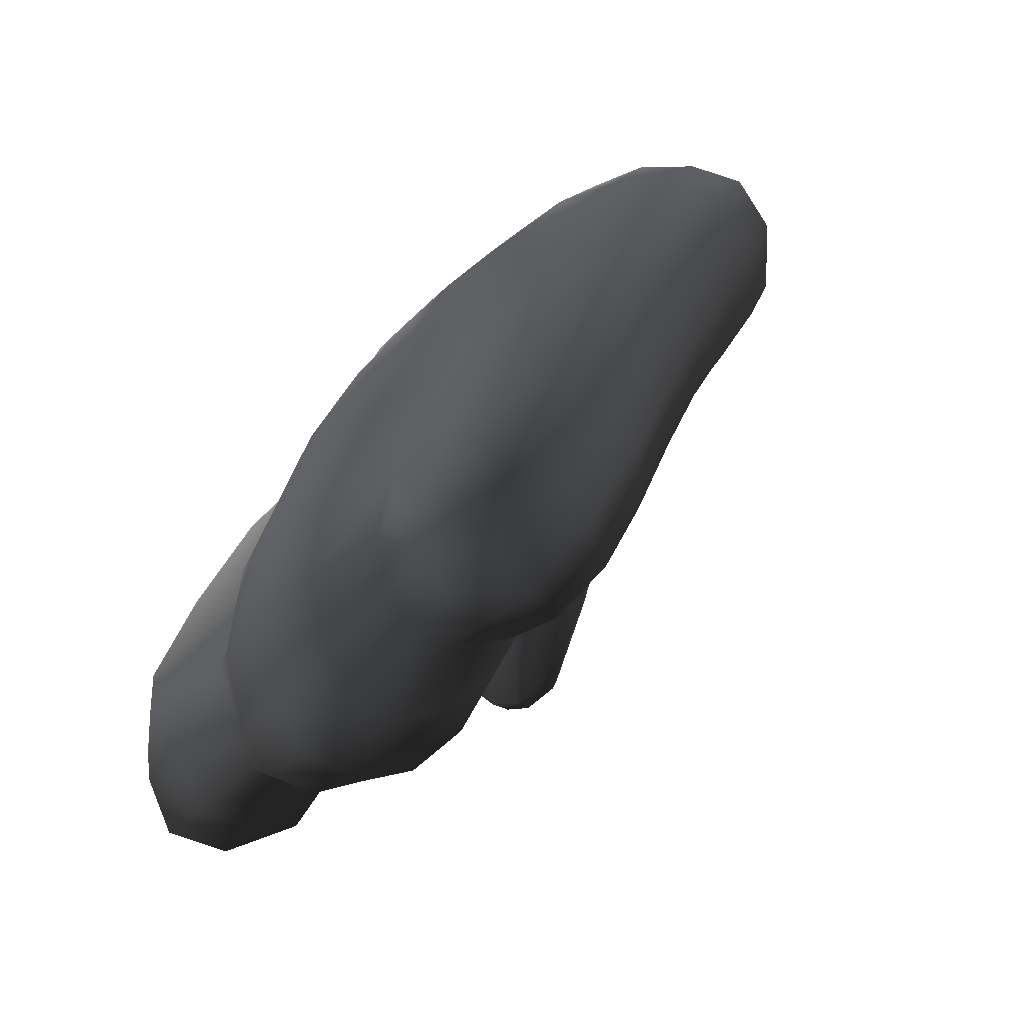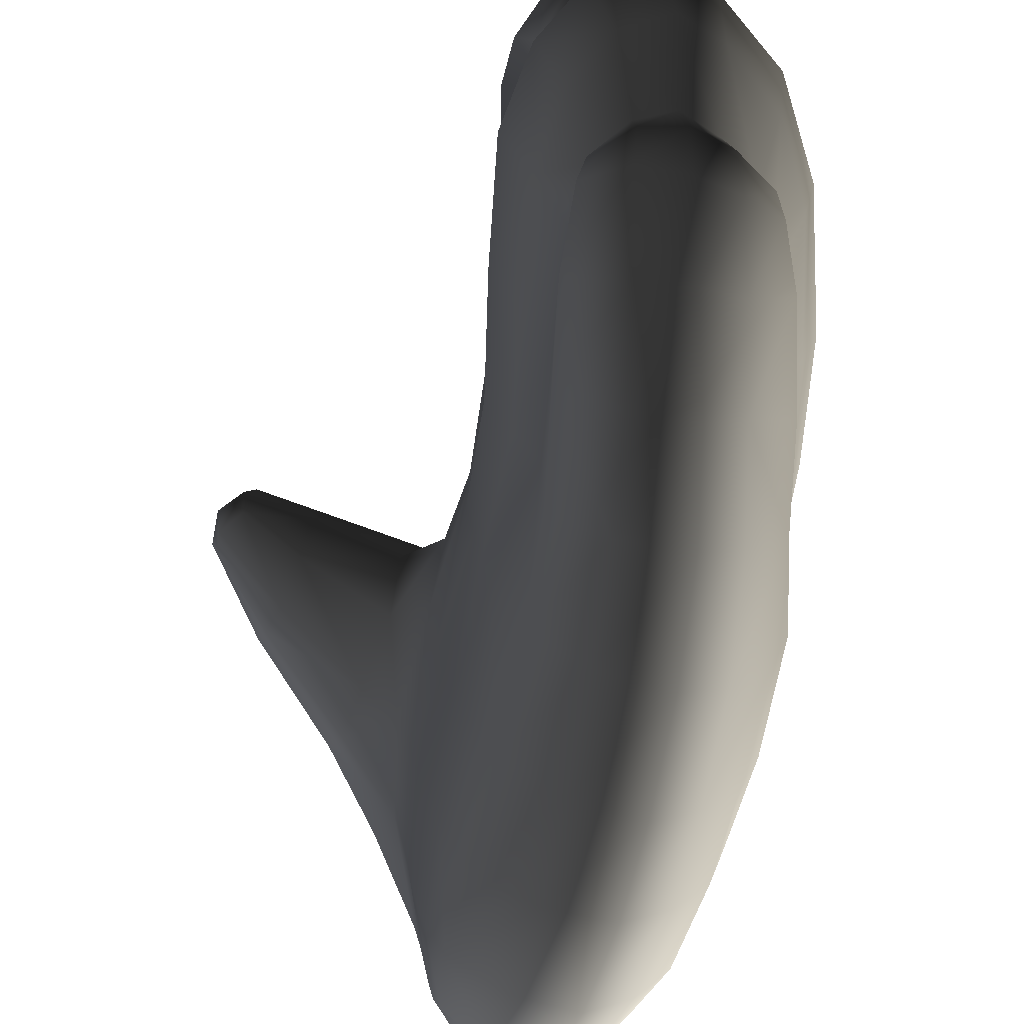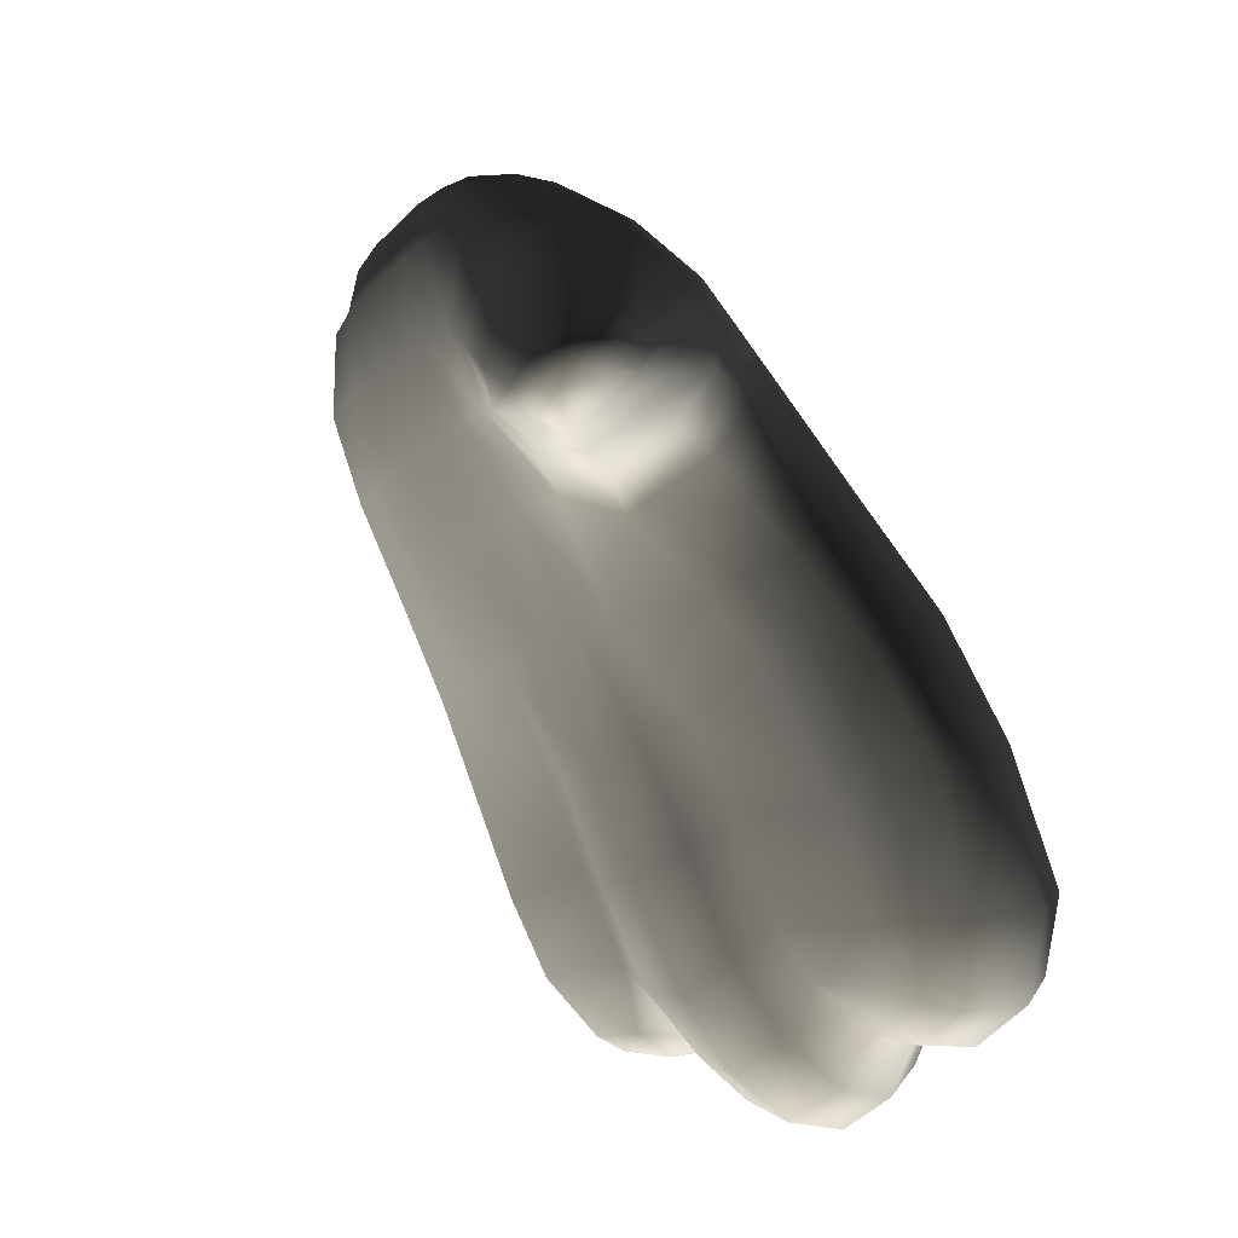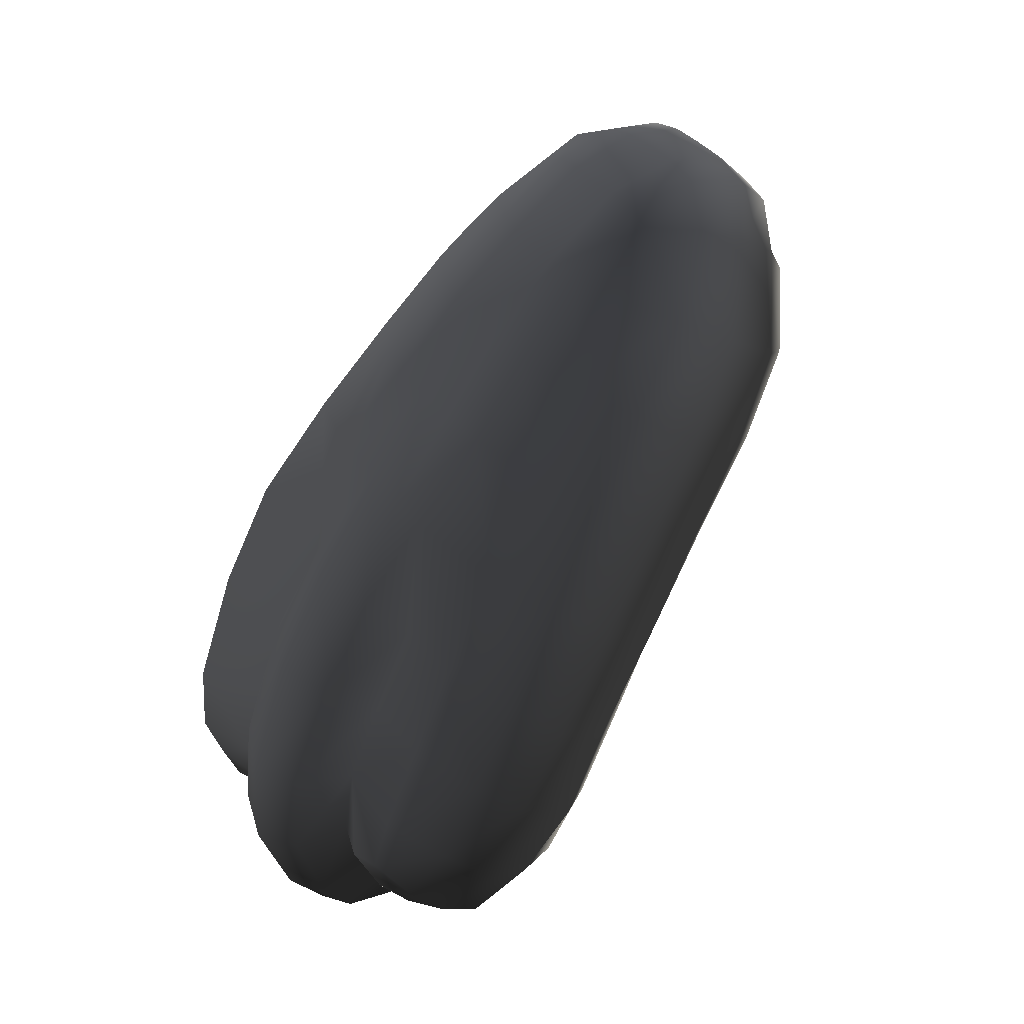
<metadata>
{"format":"obj","ext":"obj","renderer":"f3d","projection":"perspective","resolution":1024,"background":"white","views":[{"elev":-42.3,"azim":132.5,"up":"+Y"},{"elev":-66.5,"azim":14.2,"up":"+Z"},{"elev":-20.9,"azim":-42.8,"up":"+Y"},{"elev":27.1,"azim":144.5,"up":"+Y"}]}
</metadata>
<code>
g Hand_Open_L
v 0.5774 0.1728 0.2197
v 0.5803 0.1812 0.1958
v 0.5629 0.1968 0.1861
v 0.5613 0.1858 0.2041
v 0.5638 0.1815 0.1707
v 0.5466 0.2061 0.1645
v 0.551 0.2161 0.1815
v 0.5441 0.2044 0.2299
v 0.5531 0.1871 0.2219
v 0.568 0.1783 0.2449
v 0.5591 0.2028 0.2591
v 0.5837 0.1656 0.1778
v 0.5385 0.2501 0.1757
v 0.5334 0.2435 0.157
v 0.5214 0.2823 0.1471
v 0.5261 0.2868 0.1643
v 0.5339 0.2433 0.2254
v 0.5209 0.2834 0.2136
v 0.533 0.2923 0.2431
v 0.5462 0.2508 0.2576
v 0.5031 0.3192 0.1521
v 0.5083 0.3182 0.1937
v 0.4794 0.3585 0.1517
v 0.4876 0.3457 0.1775
v 0.4963 0.3599 0.2091
v 0.5195 0.3287 0.2226
v 0.4637 0.3625 0.1602
v 0.4689 0.3532 0.1879
v 0.476 0.364 0.2134
v 0.4325 0.3476 0.1954
v 0.4368 0.3413 0.2131
v 0.4111 0.337 0.2245
v 0.4115 0.3334 0.2354
v 0.4418 0.3488 0.2306
v 0.4139 0.3384 0.2482
v 0.4823 0.3602 0.1287
v 0.5026 0.3197 0.1372
v 0.4473 0.3619 0.2421
v 0.4193 0.3476 0.2553
v 0.4824 0.3806 0.2247
v 0.5052 0.3799 0.221
v 0.5317 0.3403 0.2348
v 0.5469 0.3011 0.2535
v 0.5611 0.2567 0.2685
v 0.5787 0.2078 0.2717
v 0.5881 0.1819 0.2554
v 0.596 0.1742 0.227
v 0.5973 0.1809 0.2003
v 0.6043 0.1651 0.1817
v 0.6082 0.1582 0.1563
v 0.5846 0.1581 0.1528
v 0.5899 0.1701 0.1278
v 0.5631 0.1721 0.148
v 0.571 0.1825 0.1245
v 0.555 0.2052 0.1143
v 0.5453 0.1964 0.1413
v 0.5317 0.2372 0.1322
v 0.5408 0.2435 0.1061
v 0.5286 0.2814 0.09893
v 0.52 0.2779 0.1235
v 0.5091 0.3181 0.0908
v 0.5057 0.3191 0.1156
v 0.4887 0.3593 0.0839
v 0.4849 0.3604 0.1067
v 0.6096 0.1702 0.1305
v 0.4711 0.3923 0.07809
v 0.4674 0.393 0.09904
v 0.4588 0.4246 0.07275
v 0.4559 0.4255 0.09142
v 0.4527 0.4589 0.08512
v 0.4548 0.4576 0.07147
v 0.4615 0.4819 0.06768
v 0.4591 0.4833 0.08373
v 0.4732 0.4924 0.06921
v 0.4704 0.4936 0.08563
v 0.4678 0.4941 0.1009
v 0.4568 0.4848 0.09871
v 0.4551 0.4841 0.1137
v 0.4481 0.46 0.1119
v 0.442 0.4577 0.137
v 0.4536 0.4743 0.1398
v 0.4376 0.4384 0.1461
v 0.4504 0.4215 0.1257
v 0.4259 0.4138 0.1733
v 0.4359 0.401 0.1521
v 0.4598 0.3902 0.1341
v 0.4475 0.3844 0.1529
v 0.4314 0.4249 0.1934
v 0.4465 0.4489 0.1659
v 0.406 0.3803 0.2058
v 0.4129 0.3711 0.1901
v 0.3939 0.3511 0.2355
v 0.3977 0.3488 0.2216
v 0.3992 0.3397 0.2389
v 0.401 0.3414 0.2215
v 0.395 0.3557 0.2477
v 0.4006 0.3441 0.2508
v 0.4221 0.3607 0.1845
v 0.4107 0.389 0.2238
v 0.4639 0.4552 0.182
v 0.4638 0.4804 0.1448
v 0.4659 0.4923 0.1162
v 0.4215 0.3952 0.2353
v 0.4456 0.4308 0.2092
v 0.4033 0.3612 0.255
v 0.4078 0.3517 0.2573
v 0.4645 0.3924 0.117
v 0.4541 0.4243 0.1084
v 0.4506 0.4599 0.09856
v 0.5901 0.1909 0.08956
v 0.5869 0.196 0.06848
v 0.5692 0.1981 0.0733
v 0.5731 0.1968 0.09092
v 0.5583 0.2203 0.05796
v 0.5781 0.2248 0.04658
v 0.5628 0.219 0.09422
v 0.5486 0.2505 0.04883
v 0.5691 0.2568 0.03108
v 0.5557 0.2934 0.02596
v 0.5368 0.2872 0.04223
v 0.549 0.2524 0.08744
v 0.5364 0.2872 0.08188
v 0.5222 0.3224 0.03893
v 0.5407 0.3303 0.01997
v 0.5034 0.3604 0.03531
v 0.5119 0.3188 0.07396
v 0.494 0.3583 0.06139
v 0.523 0.3696 0.01637
v 0.5977 0.2304 0.04719
v 0.6035 0.2033 0.06783
v 0.6059 0.195 0.09028
v 0.59 0.2664 0.03156
v 0.5639 0.3426 0.01515
v 0.5797 0.3021 0.0218
v 0.5457 0.3819 0.01204
v 0.5062 0.4037 0.01384
v 0.5292 0.4134 0.0108
v 0.4899 0.4348 0.0167
v 0.47 0.4253 0.03382
v 0.4853 0.3945 0.03257
v 0.476 0.3916 0.0574
v 0.4628 0.4234 0.05431
v 0.4751 0.4653 0.0355
v 0.4611 0.4525 0.04558
v 0.4573 0.4558 0.05798
v 0.4651 0.4786 0.05246
v 0.51 0.4454 0.01514
v 0.491 0.4742 0.03493
v 0.4774 0.489 0.05381
v 0.5723 0.2039 0.1066
v 0.5886 0.1941 0.1087
v 0.6036 0.1952 0.1108
v 0.6097 0.1865 0.2243
v 0.608 0.1921 0.2003
v 0.5973 0.1809 0.2003
v 0.596 0.1742 0.227
v 0.6215 0.207 0.2162
v 0.6167 0.215 0.1984
v 0.6207 0.2123 0.2334
v 0.6167 0.2337 0.2398
v 0.6145 0.2466 0.1926
v 0.5973 0.2189 0.2633
v 0.605 0.1947 0.2494
v 0.5787 0.2078 0.2717
v 0.5881 0.1819 0.2554
v 0.629 0.206 0.1805
v 0.6295 0.2419 0.1753
v 0.6174 0.1781 0.1818
v 0.6043 0.1651 0.1817
v 0.6023 0.2786 0.2372
v 0.5794 0.2662 0.2602
v 0.5871 0.3227 0.2261
v 0.6057 0.2847 0.1843
v 0.591 0.3213 0.1734
v 0.5651 0.3113 0.2466
v 0.5611 0.2567 0.2685
v 0.5469 0.3011 0.2535
v 0.5671 0.3644 0.2081
v 0.5864 0.3724 0.1633
v 0.546 0.4024 0.1902
v 0.5655 0.4059 0.1581
v 0.5471 0.3526 0.2283
v 0.5116 0.4002 0.2152
v 0.5317 0.3403 0.2348
v 0.5052 0.3799 0.221
v 0.4824 0.3806 0.2247
v 0.4821 0.3976 0.2274
v 0.4473 0.3619 0.2421
v 0.4461 0.3742 0.2458
v 0.4193 0.3476 0.2553
v 0.4274 0.3619 0.2529
v 0.591 0.3742 0.1475
v 0.572 0.4057 0.1378
v 0.6038 0.3268 0.157
v 0.619 0.2885 0.1663
v 0.4078 0.3517 0.2573
v 0.4218 0.3646 0.2549
v 0.4172 0.3707 0.2526
v 0.4033 0.3612 0.255
v 0.4321 0.3907 0.2397
v 0.4423 0.3826 0.2445
v 0.4215 0.3952 0.2353
v 0.4597 0.4234 0.2165
v 0.4749 0.4111 0.2245
v 0.4824 0.4518 0.1863
v 0.4977 0.4282 0.2038
v 0.5112 0.4593 0.1591
v 0.5278 0.433 0.1755
v 0.5465 0.4357 0.1459
v 0.526 0.4621 0.1337
v 0.4639 0.4552 0.182
v 0.4456 0.4308 0.2092
v 0.5011 0.4759 0.1422
v 0.5061 0.4837 0.1238
v 0.4806 0.4822 0.1476
v 0.4846 0.4921 0.1203
v 0.4638 0.4804 0.1448
v 0.4659 0.4923 0.1162
v 0.4873 0.4943 0.1053
v 0.4678 0.4941 0.1009
v 0.5098 0.4845 0.1096
v 0.5316 0.4619 0.1182
v 0.5526 0.4357 0.1279
v 0.5566 0.4348 0.1093
v 0.5759 0.4047 0.1167
v 0.5794 0.404 0.09594
v 0.599 0.3707 0.1019
v 0.5949 0.373 0.1241
v 0.6105 0.3256 0.1093
v 0.6153 0.3301 0.134
v 0.6235 0.2874 0.1167
v 0.6302 0.2895 0.1418
v 0.6402 0.2408 0.1503
v 0.6345 0.2428 0.1258
v 0.634 0.2102 0.1305
v 0.6384 0.2032 0.1553
v 0.6227 0.1839 0.1309
v 0.6237 0.1731 0.1565
v 0.6096 0.1702 0.1305
v 0.6082 0.1582 0.1563
v 0.6138 0.2068 0.1114
v 0.6036 0.1952 0.1108
v 0.6216 0.2272 0.1113
v 0.6204 0.2532 0.1067
v 0.6126 0.2855 0.09839
v 0.6172 0.2854 0.06426
v 0.6015 0.3206 0.09124
v 0.6065 0.3206 0.05699
v 0.6032 0.2736 0.04428
v 0.5933 0.3111 0.03537
v 0.59 0.2664 0.03156
v 0.5797 0.3021 0.0218
v 0.599 0.368 0.08751
v 0.5919 0.3598 0.05141
v 0.5807 0.4025 0.07521
v 0.5738 0.3969 0.048
v 0.5613 0.3901 0.02649
v 0.5788 0.352 0.02943
v 0.5457 0.3819 0.01204
v 0.5639 0.3426 0.01515
v 0.6255 0.2498 0.07311
v 0.6274 0.2277 0.08013
v 0.6269 0.2232 0.09669
v 0.6168 0.2145 0.0716
v 0.6177 0.2065 0.09244
v 0.6035 0.2033 0.06783
v 0.6059 0.195 0.09028
v 0.6112 0.2403 0.0537
v 0.5977 0.2304 0.04719
v 0.5292 0.4134 0.0108
v 0.6036 0.1952 0.1108
v 0.5449 0.4216 0.02526
v 0.51 0.4454 0.01514
v 0.5254 0.4524 0.02807
v 0.5568 0.428 0.04601
v 0.5374 0.4566 0.04701
v 0.5406 0.4599 0.06918
v 0.5624 0.4317 0.07202
v 0.517 0.4824 0.06594
v 0.5183 0.4754 0.05296
v 0.4956 0.4902 0.05857
v 0.5049 0.4775 0.04048
v 0.4774 0.489 0.05381
v 0.491 0.4742 0.03493
v 0.4924 0.4935 0.07399
v 0.4732 0.4924 0.06921
v 0.4704 0.4936 0.08563
v 0.49 0.4944 0.09013
v 0.5152 0.4837 0.08045
v 0.513 0.4838 0.09512
v 0.5388 0.4608 0.08567
v 0.5356 0.4612 0.102
v 0.5604 0.4335 0.0907
v 0.5531 0.1871 0.2219
v 0.5613 0.1858 0.2041
v 0.5629 0.1968 0.1861
g Hand_Open_L_0
f 3 2 1
f 4 3 1
f 3 5 2
f 6 5 3
f 7 6 3
f 8 7 3
f 9 8 3
f 8 9 10
f 4 1 10
f 9 4 10
f 11 8 10
f 5 12 2
f 6 7 13
f 7 8 13
f 14 6 13
f 15 14 13
f 16 15 13
f 13 17 16
f 8 17 13
f 17 18 16
f 18 17 19
f 17 20 19
f 8 11 20
f 17 8 20
f 16 18 21
f 18 22 21
f 22 18 19
f 21 22 23
f 22 24 23
f 24 22 25
f 22 26 25
f 26 22 19
f 23 24 27
f 24 28 27
f 24 25 28
f 25 29 28
f 27 28 30
f 28 31 30
f 28 29 31
f 30 31 32
f 31 33 32
f 31 34 33
f 29 34 31
f 34 35 33
f 23 36 21
f 36 37 21
f 34 38 35
f 38 39 35
f 40 38 34
f 29 40 34
f 41 40 29
f 25 41 29
f 25 26 41
f 26 42 41
f 42 26 19
f 43 42 19
f 19 20 43
f 20 44 43
f 20 11 44
f 11 45 44
f 45 11 10
f 46 45 10
f 10 1 46
f 1 47 46
f 1 2 47
f 2 48 47
f 2 12 48
f 12 49 48
f 49 12 50
f 12 51 50
f 51 52 50
f 51 53 52
f 53 54 52
f 55 54 53
f 56 55 53
f 55 56 57
f 58 55 57
f 59 58 57
f 60 59 57
f 61 59 60
f 62 61 60
f 63 61 62
f 64 63 62
f 52 65 50
f 66 63 64
f 67 66 64
f 68 66 67
f 69 68 67
f 68 69 70
f 71 68 70
f 72 71 70
f 73 72 70
f 74 72 73
f 75 74 73
f 76 75 73
f 77 76 73
f 77 73 70
f 76 77 78
f 78 77 79
f 79 80 78
f 80 81 78
f 82 80 79
f 83 82 79
f 84 82 83
f 85 84 83
f 83 86 85
f 86 87 85
f 82 84 88
f 89 82 88
f 89 81 80
f 82 89 80
f 90 84 85
f 91 90 85
f 85 87 91
f 92 90 91
f 93 92 91
f 94 92 93
f 95 94 93
f 92 94 96
f 90 92 96
f 94 97 96
f 98 95 93
f 91 98 93
f 87 98 91
f 99 90 96
f 84 90 99
f 88 84 99
f 100 89 88
f 89 100 81
f 100 101 81
f 81 101 102
f 78 81 102
f 102 76 78
f 103 99 96
f 103 104 99
f 104 100 88
f 104 88 99
f 105 103 96
f 96 97 105
f 97 106 105
f 95 98 32
f 98 30 32
f 98 87 30
f 87 27 30
f 87 86 27
f 86 23 27
f 86 107 23
f 108 107 86
f 83 108 86
f 108 83 79
f 109 108 79
f 77 109 79
f 107 36 23
f 32 33 95
f 33 94 95
f 94 33 35
f 97 94 35
f 97 35 39
f 106 97 39
f 109 77 70
f 69 108 109
f 70 69 109
f 108 69 67
f 107 108 67
f 107 67 64
f 36 107 64
f 36 64 62
f 37 36 62
f 37 62 60
f 15 37 60
f 37 15 16
f 21 37 16
f 15 60 57
f 14 15 57
f 57 56 14
f 56 6 14
f 6 56 53
f 5 6 53
f 5 53 51
f 12 5 51
f 112 111 110
f 113 112 110
f 112 114 111
f 114 112 113
f 114 115 111
f 116 114 113
f 115 114 117
f 118 115 117
f 118 117 119
f 117 120 119
f 120 117 121
f 114 116 121
f 117 114 121
f 122 120 121
f 120 123 119
f 123 120 122
f 123 124 119
f 123 125 124
f 125 123 126
f 126 123 122
f 127 125 126
f 125 128 124
f 129 115 118
f 115 129 130
f 111 115 130
f 111 130 131
f 110 111 131
f 132 129 118
f 132 118 119
f 124 128 133
f 124 133 134
f 134 132 119
f 119 124 134
f 128 135 133
f 128 136 135
f 136 137 135
f 136 138 137
f 139 138 136
f 140 139 136
f 139 140 141
f 142 139 141
f 138 139 143
f 139 144 143
f 139 142 144
f 143 144 145
f 142 145 144
f 146 143 145
f 138 147 137
f 147 138 143
f 148 147 143
f 148 143 146
f 149 148 146
f 140 136 128
f 125 140 128
f 140 125 127
f 141 140 127
f 74 149 146
f 72 74 146
f 72 146 145
f 71 72 145
f 68 71 145
f 142 68 145
f 68 142 141
f 66 68 141
f 66 141 127
f 63 66 127
f 63 127 126
f 61 63 126
f 61 126 122
f 59 61 122
f 59 122 121
f 58 59 121
f 121 116 58
f 116 55 58
f 55 116 150
f 54 55 150
f 54 150 151
f 52 54 151
f 52 151 152
f 65 52 152
f 151 110 152
f 110 131 152
f 113 110 151
f 150 113 151
f 116 113 150
f 155 154 153
f 156 155 153
f 153 154 157
f 154 158 157
f 159 157 158
f 153 157 159
f 158 160 159
f 158 161 160
f 160 162 159
f 162 163 159
f 163 153 159
f 156 153 163
f 162 164 163
f 164 165 163
f 165 156 163
f 158 166 161
f 166 167 161
f 168 166 158
f 154 168 158
f 169 168 154
f 155 169 154
f 160 170 162
f 170 160 161
f 170 171 162
f 164 162 171
f 171 170 172
f 172 170 173
f 173 170 161
f 174 172 173
f 175 171 172
f 176 171 175
f 176 164 171
f 177 176 175
f 178 172 174
f 179 178 174
f 180 178 179
f 181 180 179
f 182 178 180
f 182 175 172
f 178 182 172
f 183 182 180
f 184 182 183
f 184 177 175
f 182 184 175
f 185 184 183
f 185 183 186
f 183 187 186
f 186 187 188
f 187 189 188
f 188 189 190
f 189 191 190
f 179 192 181
f 192 193 181
f 194 192 179
f 174 194 179
f 195 194 174
f 173 195 174
f 173 161 195
f 161 167 195
f 196 190 191
f 197 196 191
f 196 197 198
f 199 196 198
f 200 198 197
f 201 200 197
f 201 197 191
f 202 199 198
f 200 202 198
f 203 200 201
f 204 203 201
f 205 203 204
f 206 205 204
f 205 206 207
f 206 208 207
f 207 208 209
f 210 207 209
f 205 211 203
f 211 212 203
f 212 202 200
f 203 212 200
f 213 207 210
f 214 213 210
f 215 213 214
f 207 213 215
f 205 207 215
f 216 215 214
f 217 215 216
f 205 215 217
f 211 205 217
f 218 217 216
f 216 219 218
f 219 220 218
f 221 219 216
f 214 221 216
f 222 221 214
f 210 222 214
f 223 222 210
f 209 223 210
f 209 208 181
f 208 180 181
f 193 223 209
f 181 193 209
f 208 206 180
f 206 183 180
f 183 206 187
f 206 204 187
f 187 204 189
f 204 201 189
f 189 201 191
f 223 193 224
f 193 225 224
f 225 226 224
f 227 226 225
f 228 227 225
f 229 227 228
f 230 229 228
f 231 229 230
f 232 231 230
f 232 233 231
f 233 234 231
f 235 234 233
f 236 235 233
f 237 235 236
f 238 237 236
f 239 237 238
f 240 239 238
f 169 240 238
f 168 169 238
f 168 238 236
f 166 168 236
f 166 236 233
f 167 166 233
f 167 233 232
f 195 167 232
f 195 232 230
f 194 195 230
f 237 239 241
f 239 242 241
f 237 241 243
f 235 237 243
f 235 243 244
f 234 235 244
f 234 244 245
f 245 244 246
f 245 246 247
f 246 248 247
f 246 249 248
f 249 250 248
f 249 251 250
f 251 252 250
f 247 248 253
f 248 254 253
f 253 254 255
f 254 256 255
f 257 256 254
f 258 257 254
f 258 254 248
f 250 258 248
f 259 257 258
f 260 259 258
f 260 258 250
f 252 260 250
f 246 261 249
f 244 261 246
f 262 261 244
f 263 262 244
f 264 262 263
f 265 264 263
f 266 264 265
f 267 266 265
f 268 261 262
f 264 268 262
f 269 268 264
f 266 269 264
f 261 268 249
f 268 269 251
f 249 268 251
f 259 270 257
f 243 263 244
f 265 263 243
f 241 265 243
f 267 265 241
f 271 267 241
f 270 273 272
f 273 274 272
f 272 274 275
f 274 276 275
f 275 276 277
f 278 275 277
f 277 276 279
f 276 280 279
f 276 274 280
f 279 280 281
f 280 282 281
f 274 282 280
f 274 273 282
f 281 282 283
f 282 284 283
f 273 284 282
f 256 275 278
f 272 275 256
f 255 256 278
f 257 272 256
f 270 272 257
f 226 255 278
f 226 227 255
f 227 253 255
f 227 229 253
f 229 247 253
f 229 231 247
f 231 245 247
f 231 234 245
f 285 281 283
f 286 285 283
f 285 286 287
f 288 285 287
f 289 285 288
f 290 289 288
f 291 289 290
f 292 291 290
f 293 291 292
f 224 293 292
f 226 293 224
f 223 224 292
f 222 223 292
f 222 292 290
f 221 222 290
f 221 290 288
f 219 221 288
f 219 288 287
f 220 219 287
f 293 226 278
f 293 278 277
f 291 293 277
f 291 277 279
f 289 291 279
f 289 279 281
f 285 289 281
f 296 295 294
f 194 230 228
f 192 194 228
f 192 228 225
f 193 192 225

</code>
